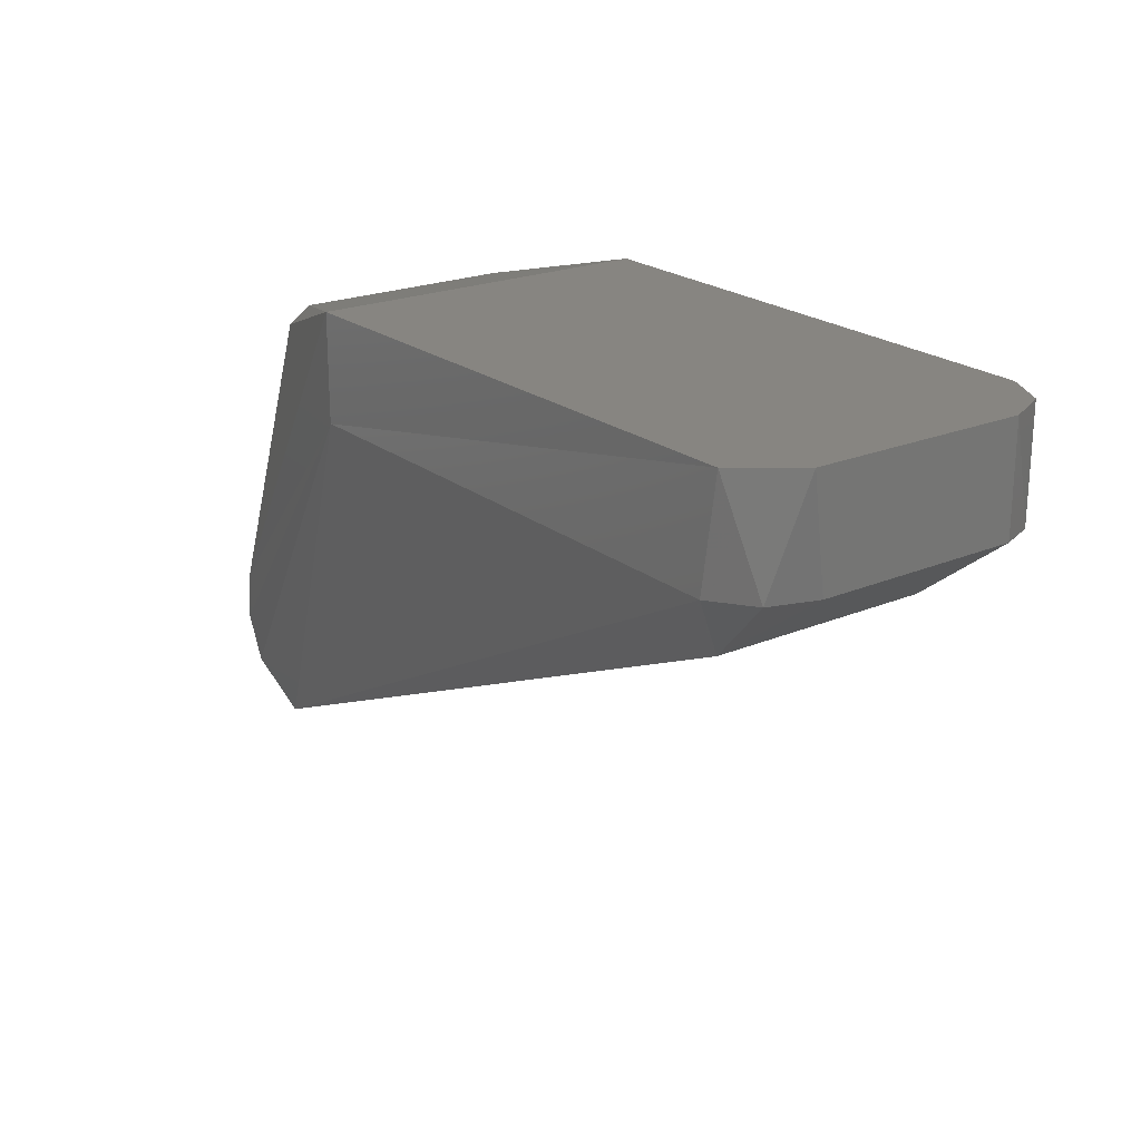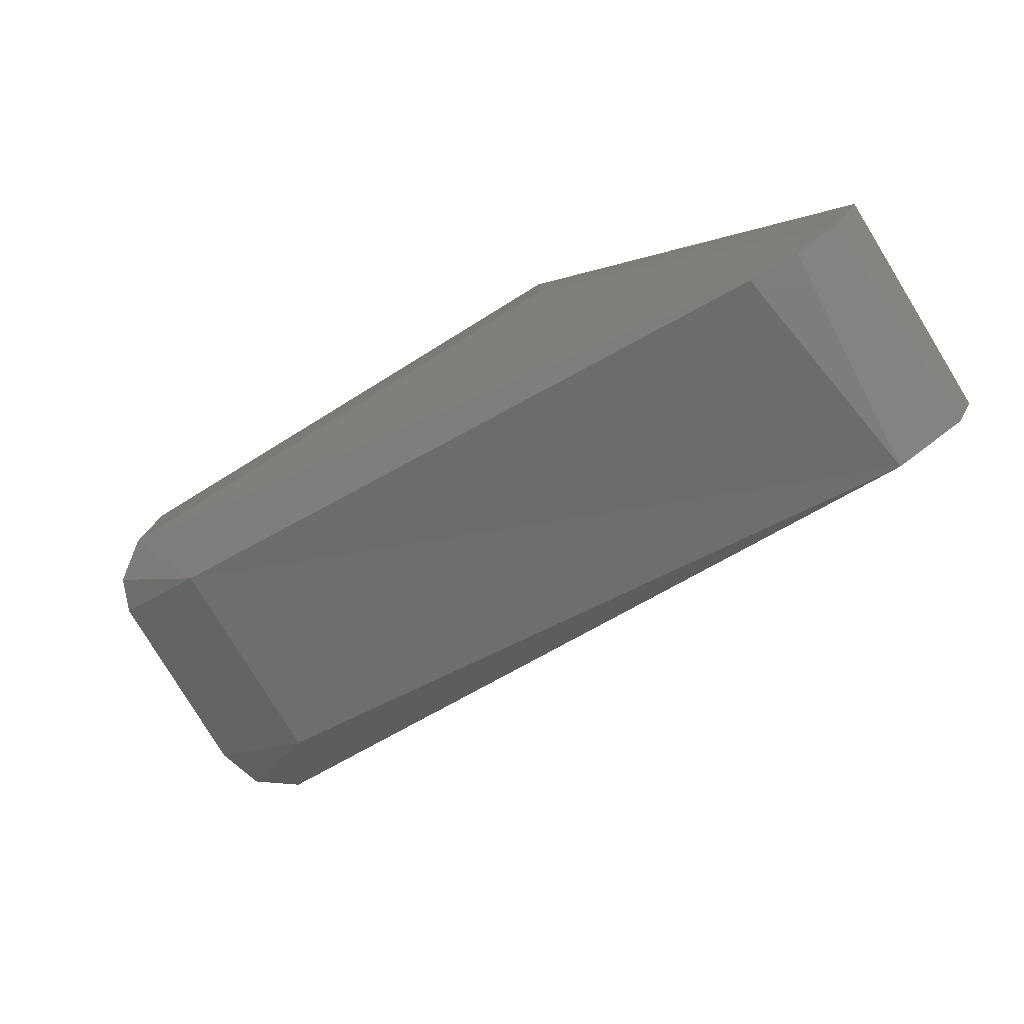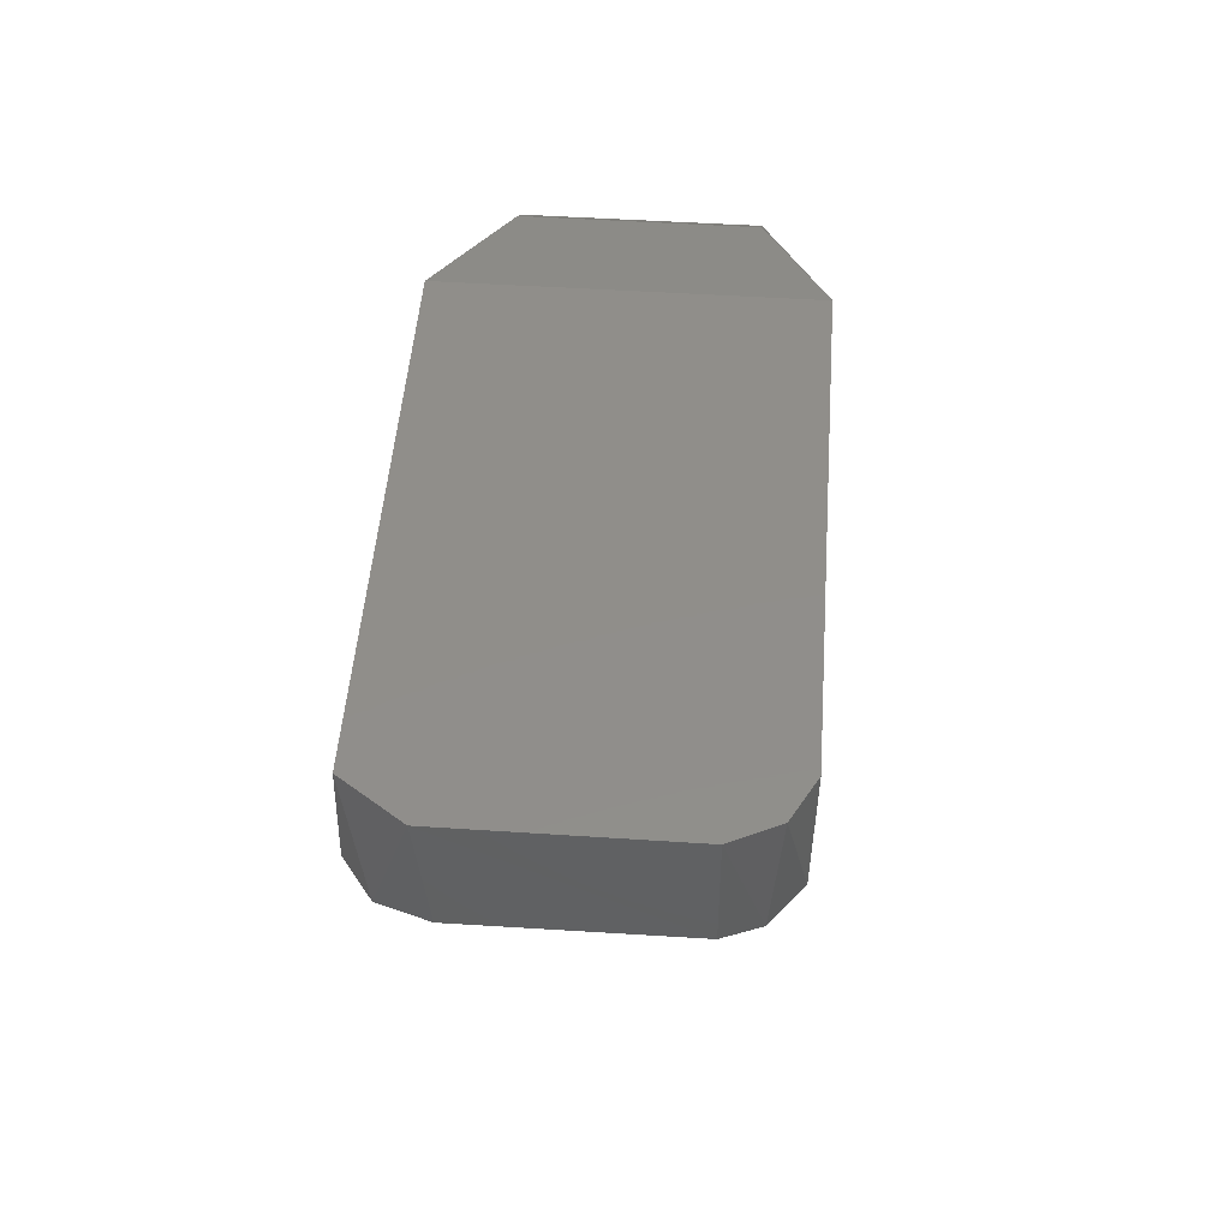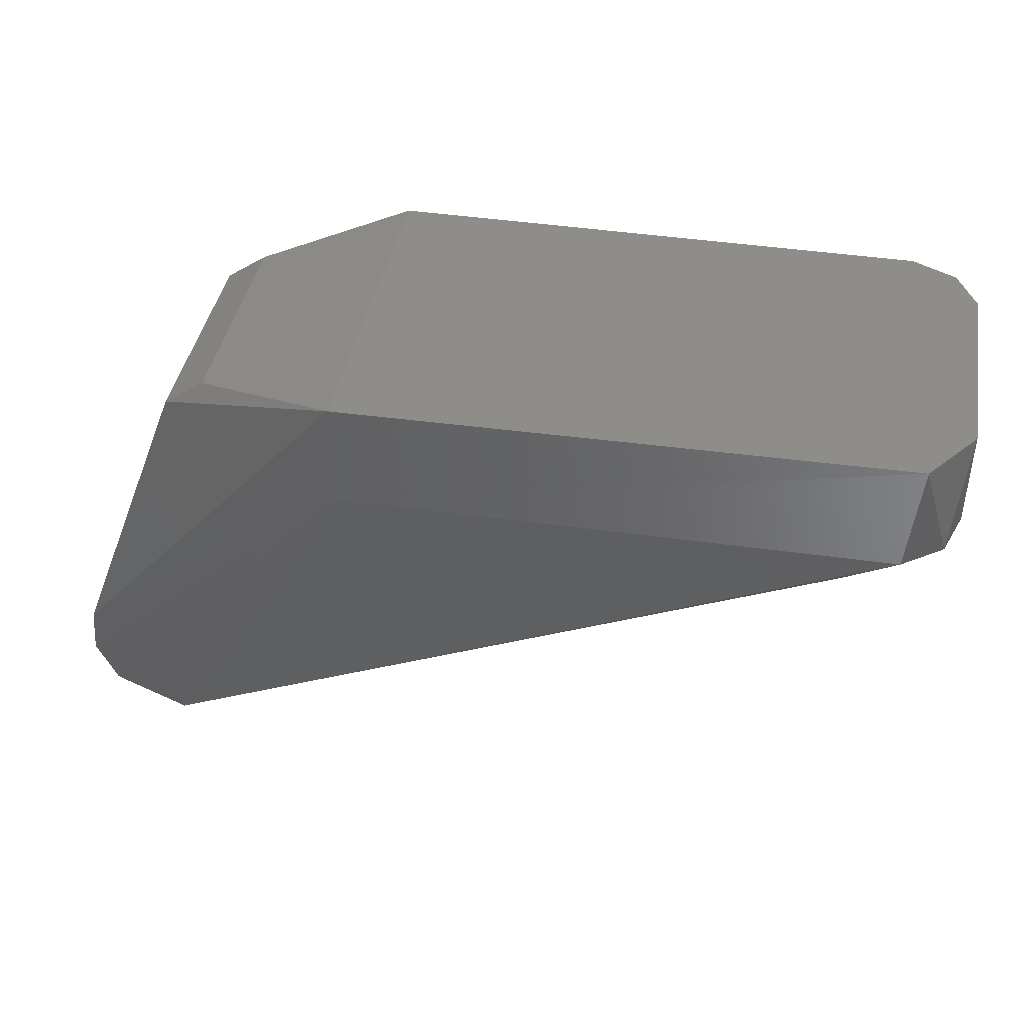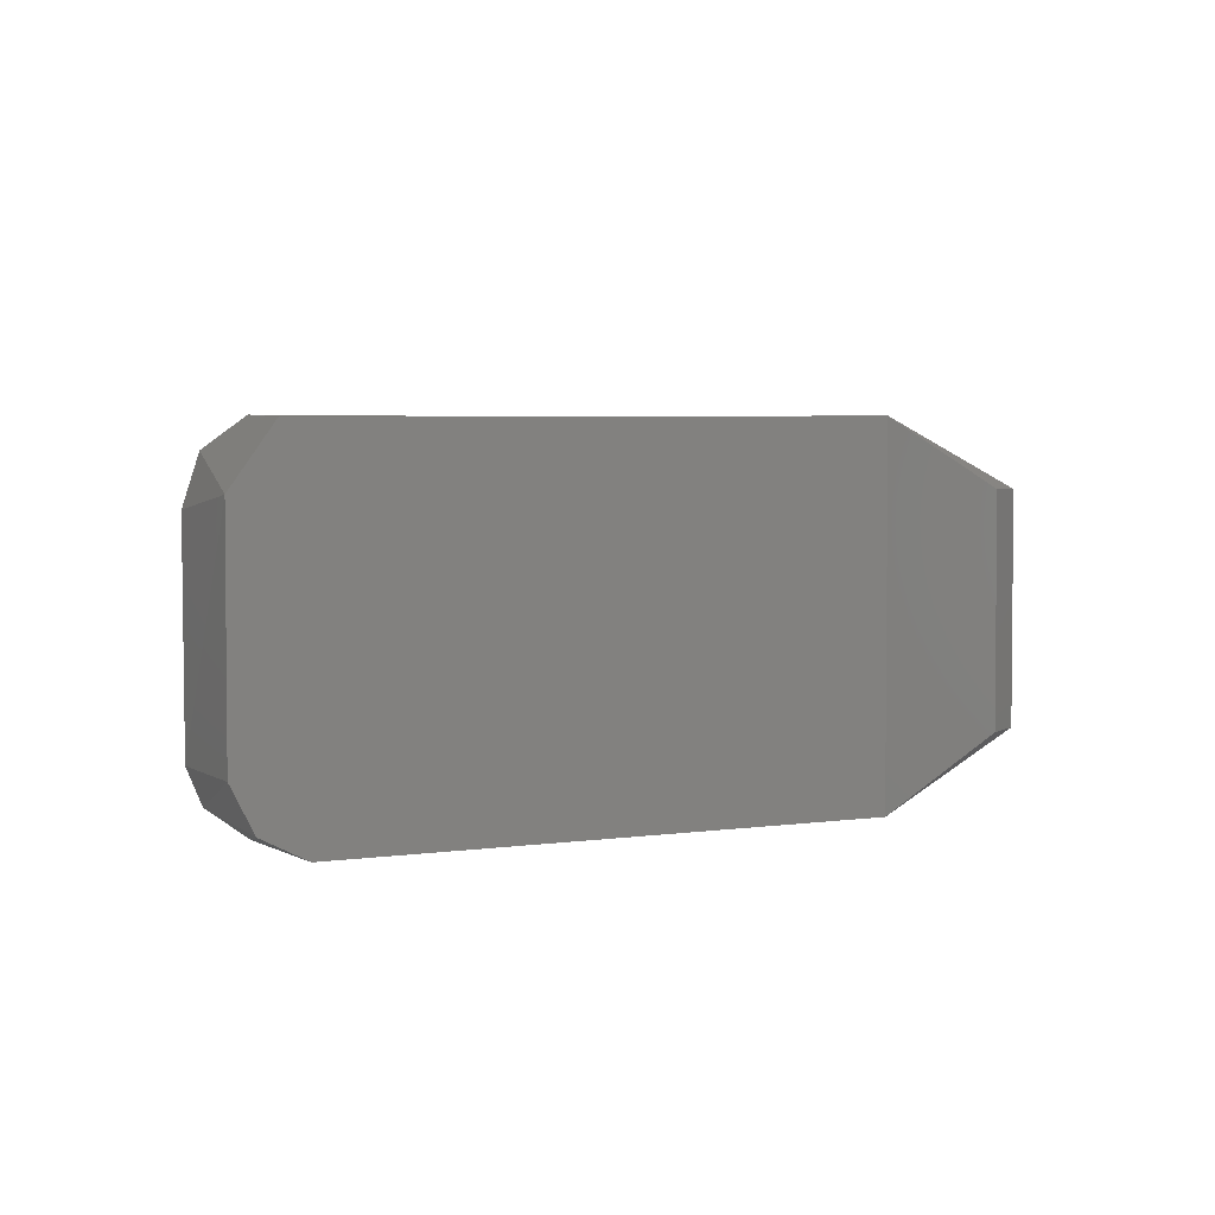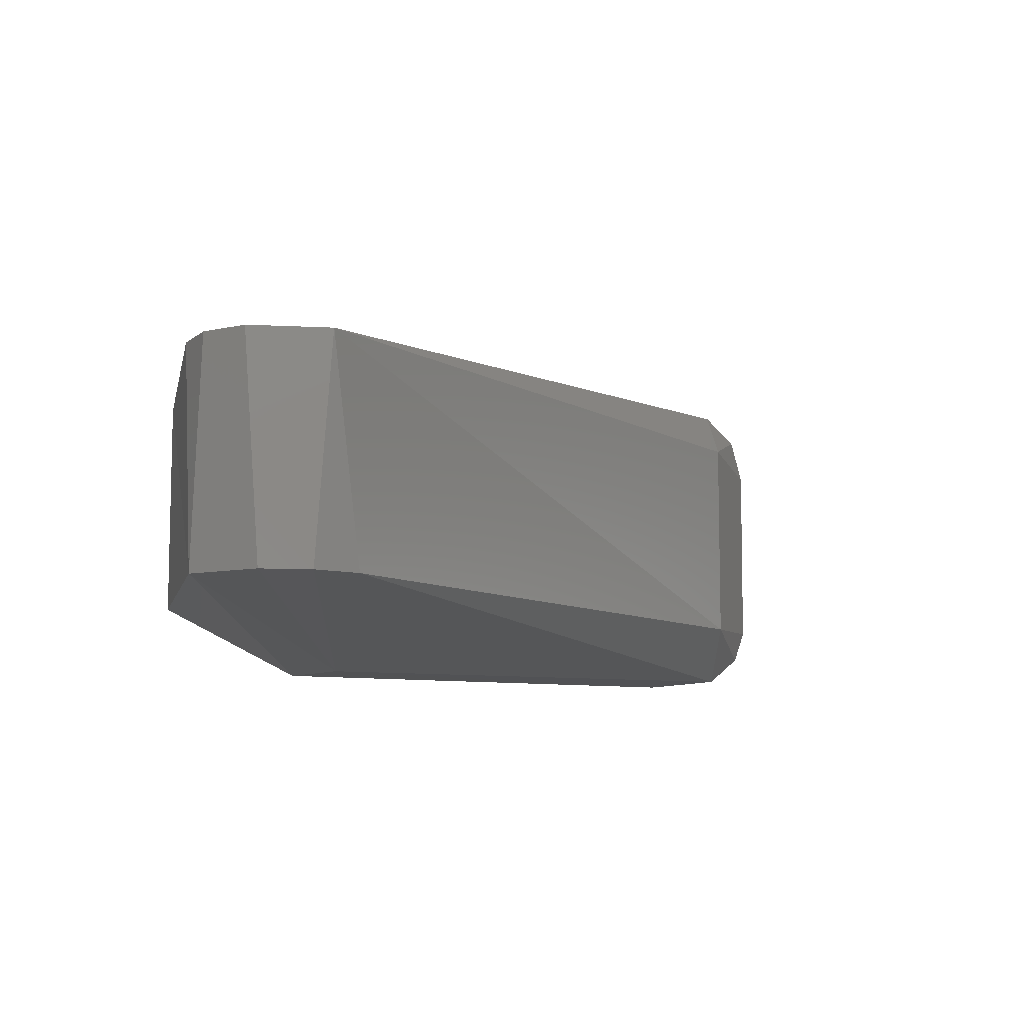
<metadata>
{"format":"stl","ext":"stl","renderer":"f3d","projection":"perspective","resolution":1024,"background":"white","views":[{"elev":21.7,"azim":53.7,"up":"+Y"},{"elev":-79.2,"azim":-148.6,"up":"+Y"},{"elev":46.1,"azim":94.4,"up":"+Y"},{"elev":41.1,"azim":10.3,"up":"+Y"},{"elev":3.1,"azim":152.6,"up":"+Z"},{"elev":-8.2,"azim":-33.1,"up":"+Z"}]}
</metadata>
<code>
# stl→obj: 29 verts, 54 faces
v 0.04304 0.007802 -0.009536
v 0.04028 0.007802 -0.01094
v 0.007 0.0078 -0.011
v 0.007 0.0078 0.011
v 0.04177 0.007802 0.01046
v 0.04444 0.007802 0.006782
v 0.04444 0.007802 -0.006782
v -0.01251 -0.0179 -0.007
v -0.01215 -0.01585 0.007
v -0.004596 0.003857 0.007
v -0.004596 0.003857 -0.007
v 0.007 0.001 0.011
v 0.04105 0.001002 0.01076
v 0.038 -0.003998 -0.007
v -0.004462 -0.02354 -0.007
v 0.04105 0.001002 -0.01076
v 0.0445 0.001002 0.006
v 0.04444 0.001002 -0.006782
v 0.038 -0.003998 0.007
v -0.006514 -0.0239 0.007
v 0.04355 0.001002 0.008939
v -0.002052 0.005638 0.007
v 0.007 0.001 -0.011
v -0.01037 -0.0225 -0.007
v -0.002052 0.005638 -0.007
v -0.01111 -0.02176 0.007
v -0.01242 -0.01894 0.007
v -0.007556 -0.02381 -0.007
v 0.04355 0.001002 -0.008939
f 1 2 3
f 1 3 4
f 1 4 5
f 1 5 6
f 1 6 7
f 8 9 10
f 8 10 11
f 11 3 8
f 10 9 4
f 5 4 12
f 5 12 13
f 14 15 16
f 6 17 18
f 6 18 7
f 19 13 20
f 20 15 14
f 20 14 19
f 19 14 18
f 19 18 17
f 21 17 6
f 21 6 5
f 21 5 13
f 21 13 19
f 21 19 17
f 1 16 2
f 22 10 4
f 23 24 8
f 23 8 3
f 23 3 2
f 23 2 16
f 25 11 10
f 25 10 22
f 25 22 4
f 25 4 3
f 25 3 11
f 12 20 13
f 12 26 20
f 27 8 24
f 27 24 26
f 27 26 12
f 12 4 9
f 12 9 27
f 27 9 8
f 28 20 26
f 28 26 24
f 28 24 23
f 23 16 15
f 23 15 28
f 28 15 20
f 29 16 1
f 29 1 7
f 29 7 18
f 29 18 14
f 29 14 16

</code>
